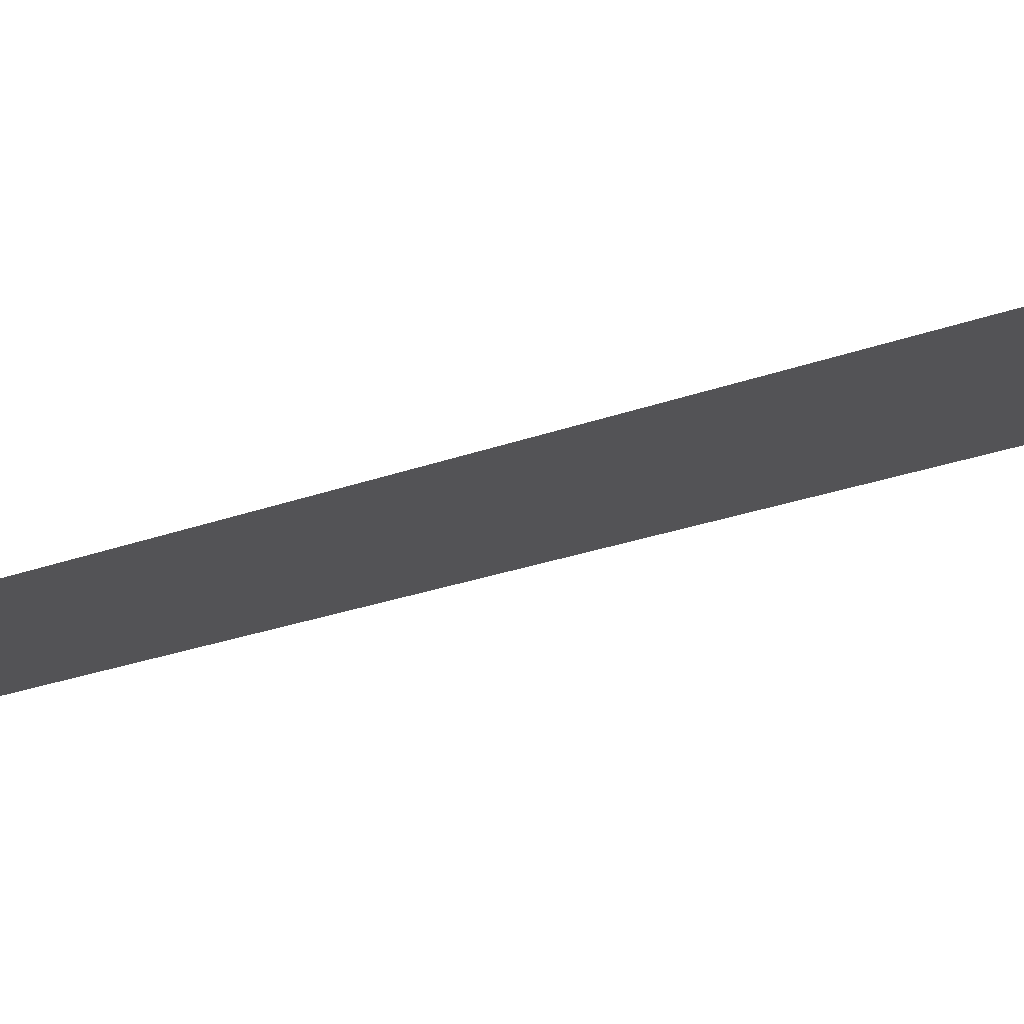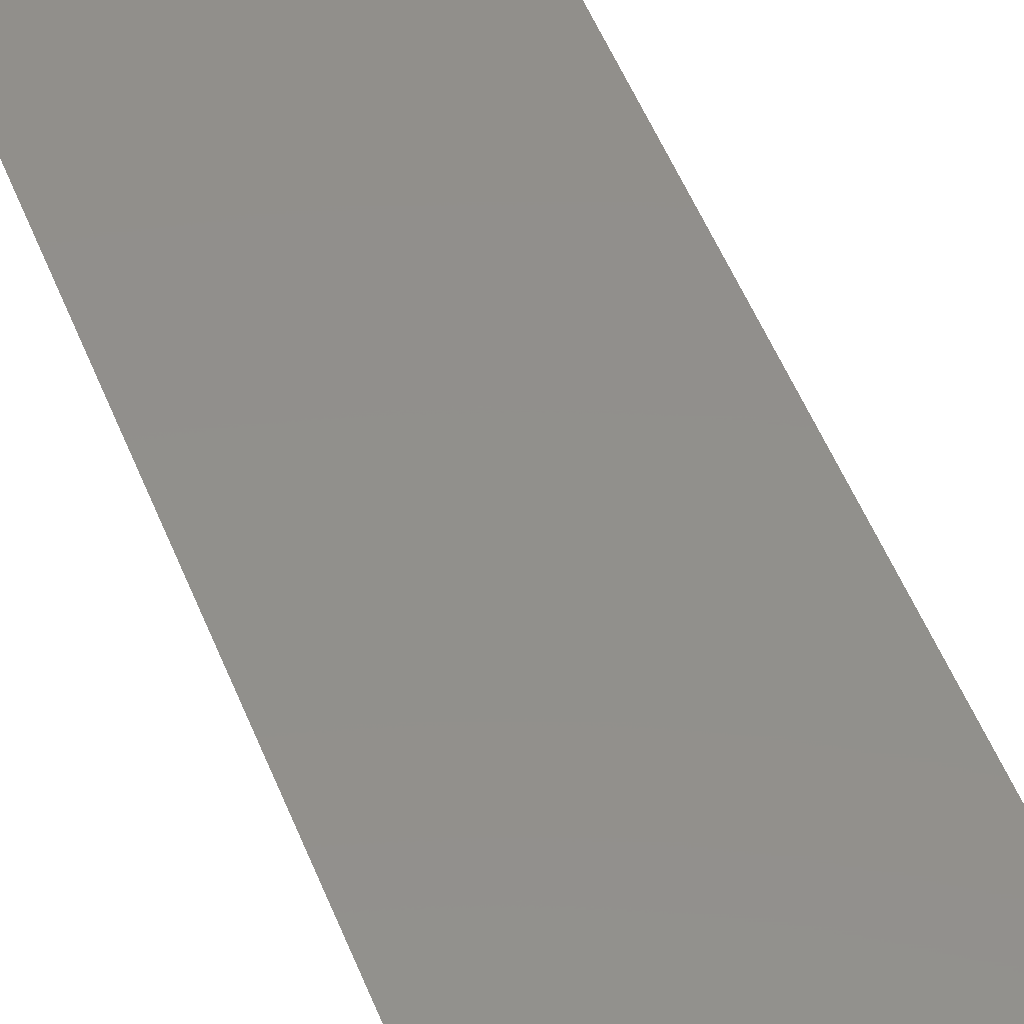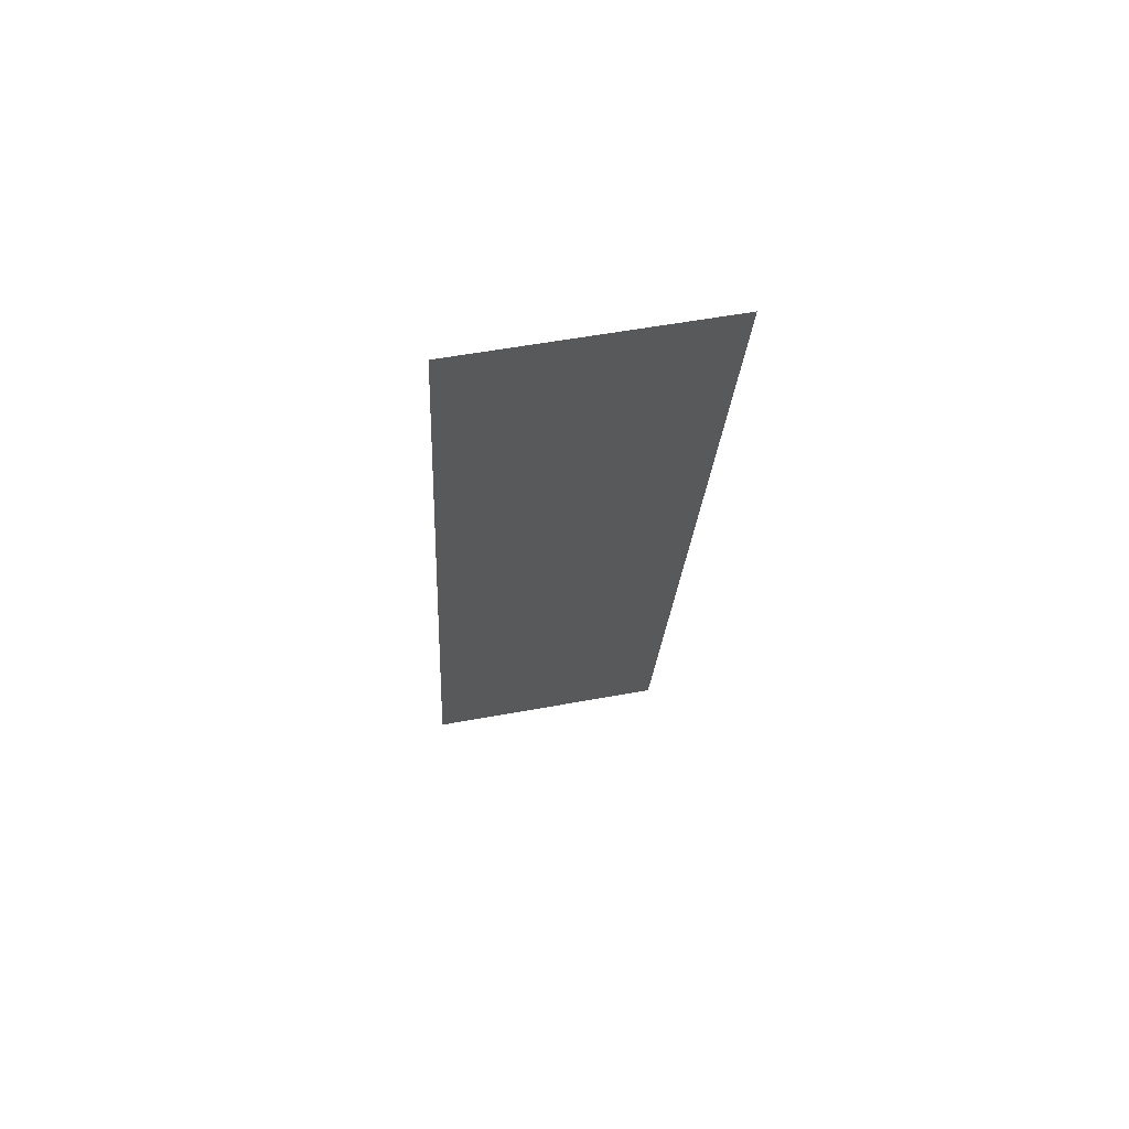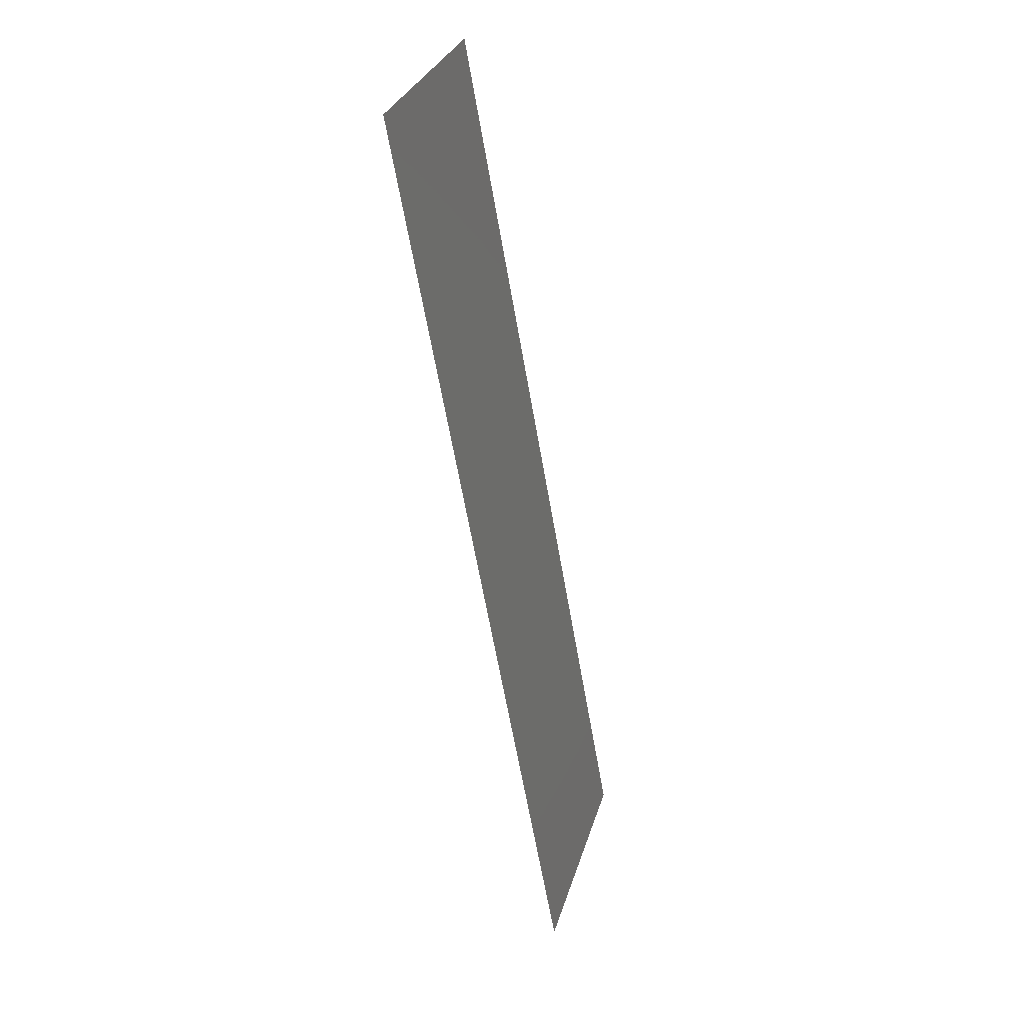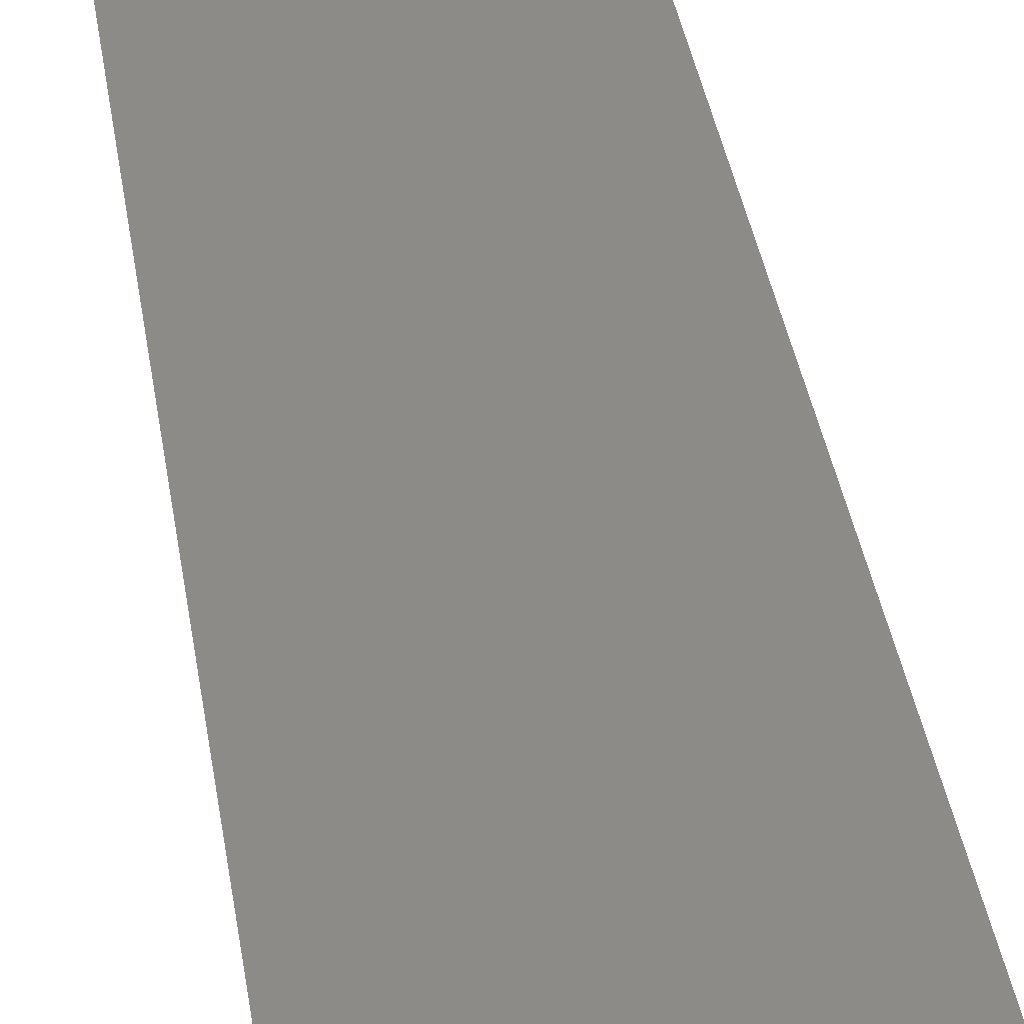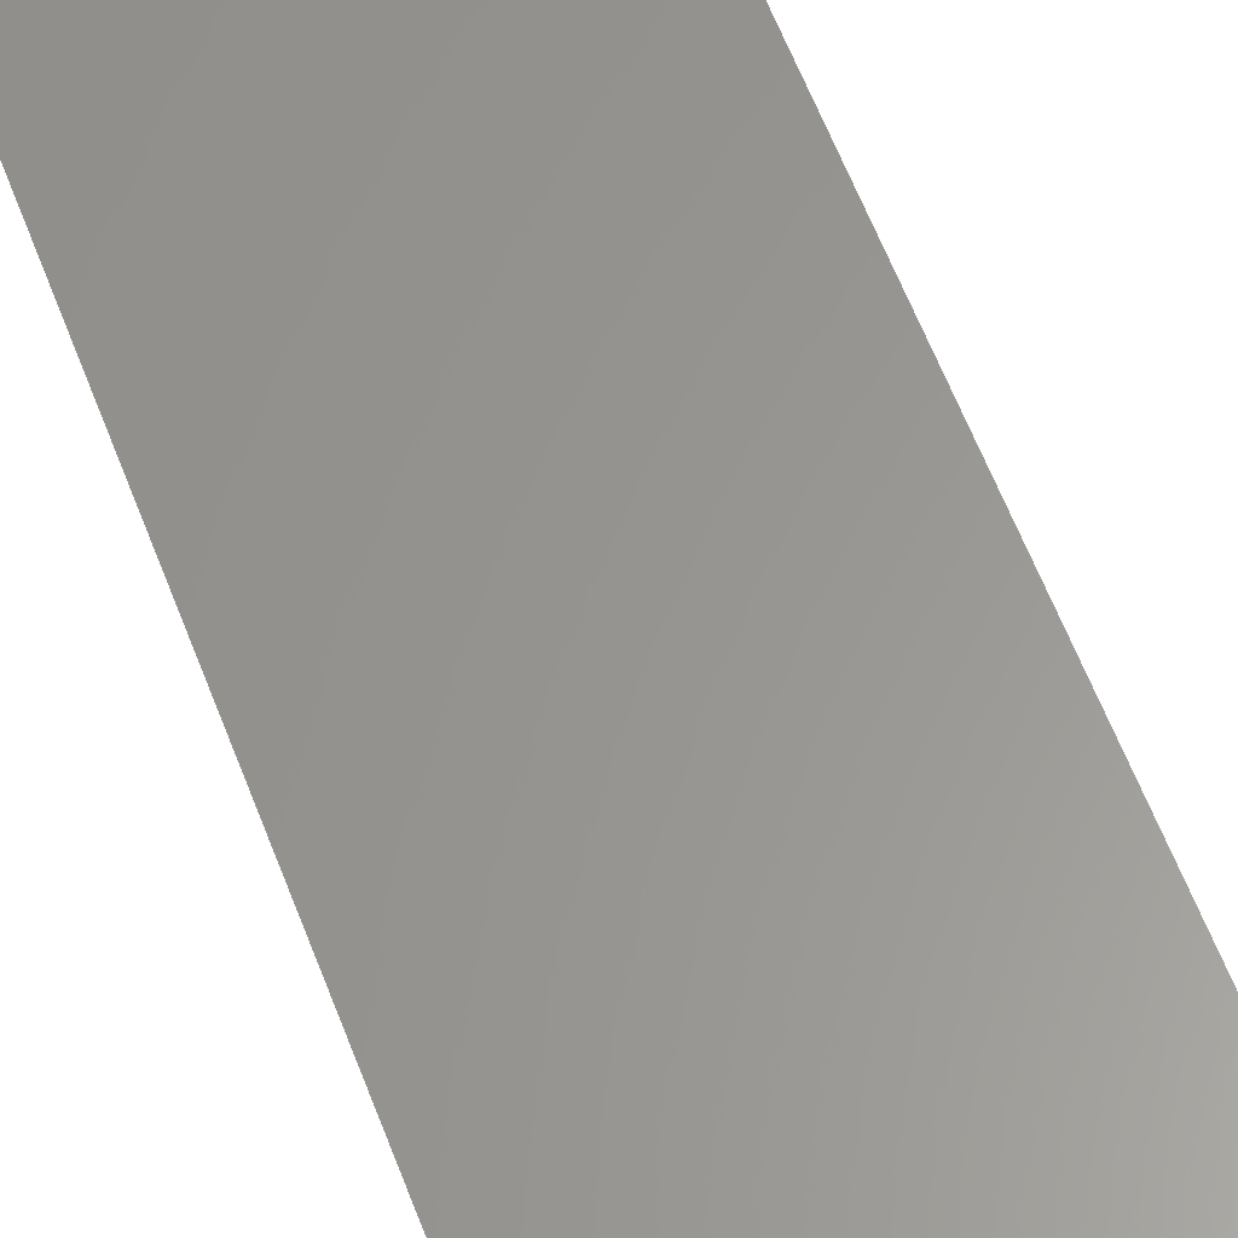
<metadata>
{"format":"stl","ext":"stl","renderer":"f3d","projection":"perspective","resolution":1024,"background":"white","views":[{"elev":-1.8,"azim":130.5,"up":"+Y"},{"elev":41.5,"azim":-20.9,"up":"+Y"},{"elev":59.3,"azim":-10.9,"up":"+Z"},{"elev":29.7,"azim":105.6,"up":"+Z"},{"elev":24.7,"azim":-7.4,"up":"+Y"},{"elev":70.9,"azim":159.8,"up":"+Y"}]}
</metadata>
<code>
# stl→obj: 4 verts, 4 faces
v -213.6 -124.9 2854
v 238.3 -123.8 2848
v 213.6 174.2 1154
v -238.3 173 1161
f 1 2 3
f 2 1 3
f 1 4 3
f 4 1 3

</code>
